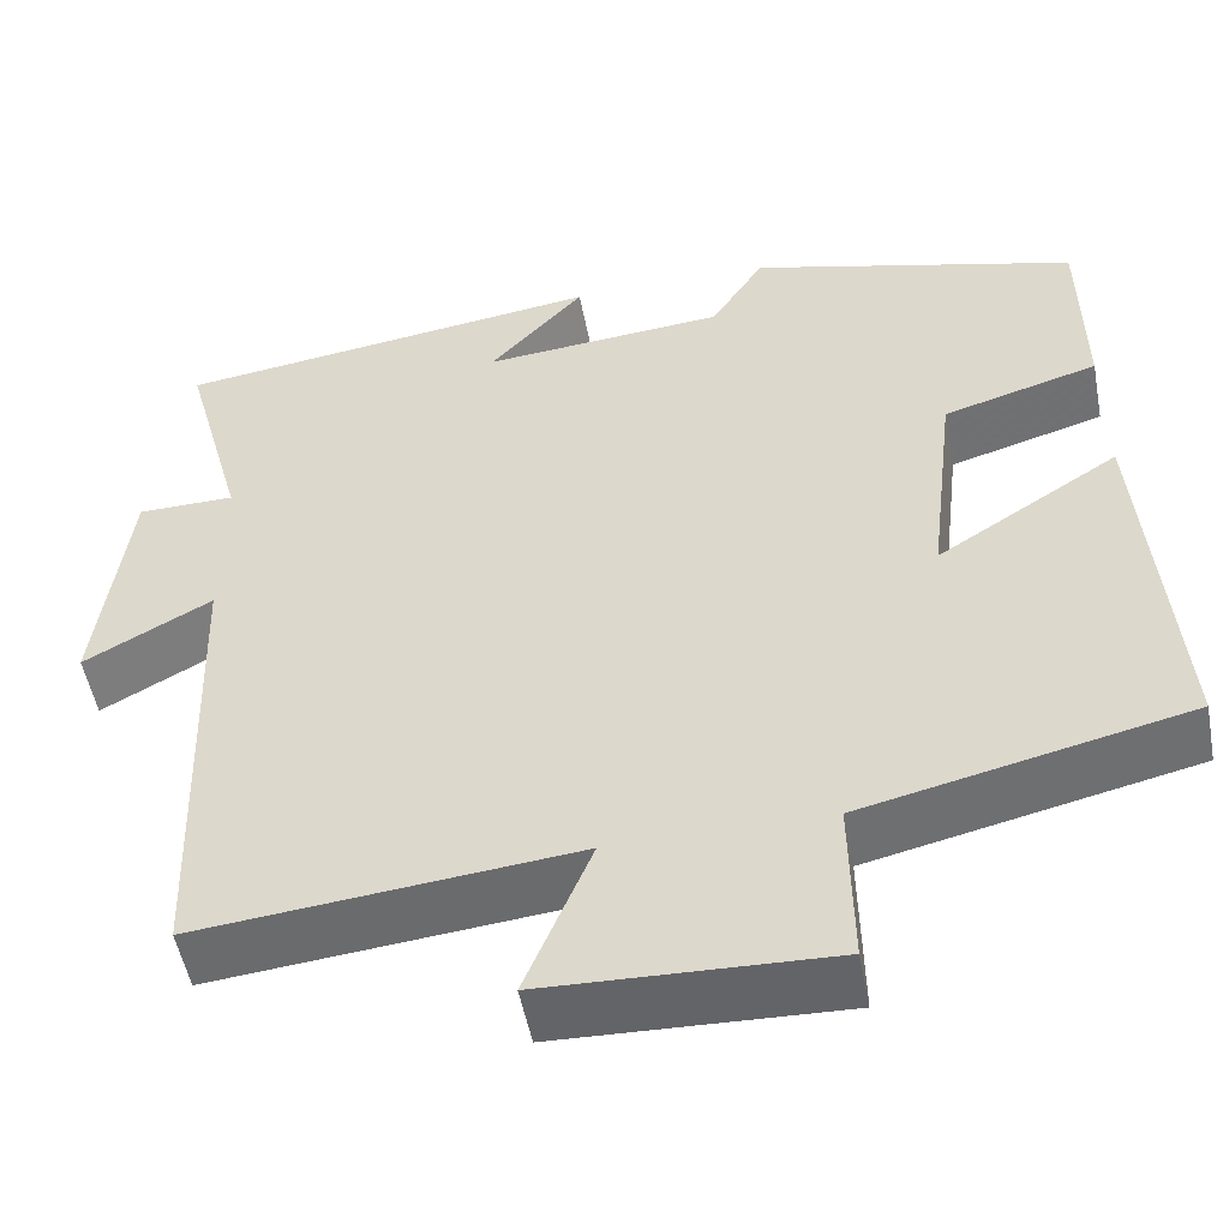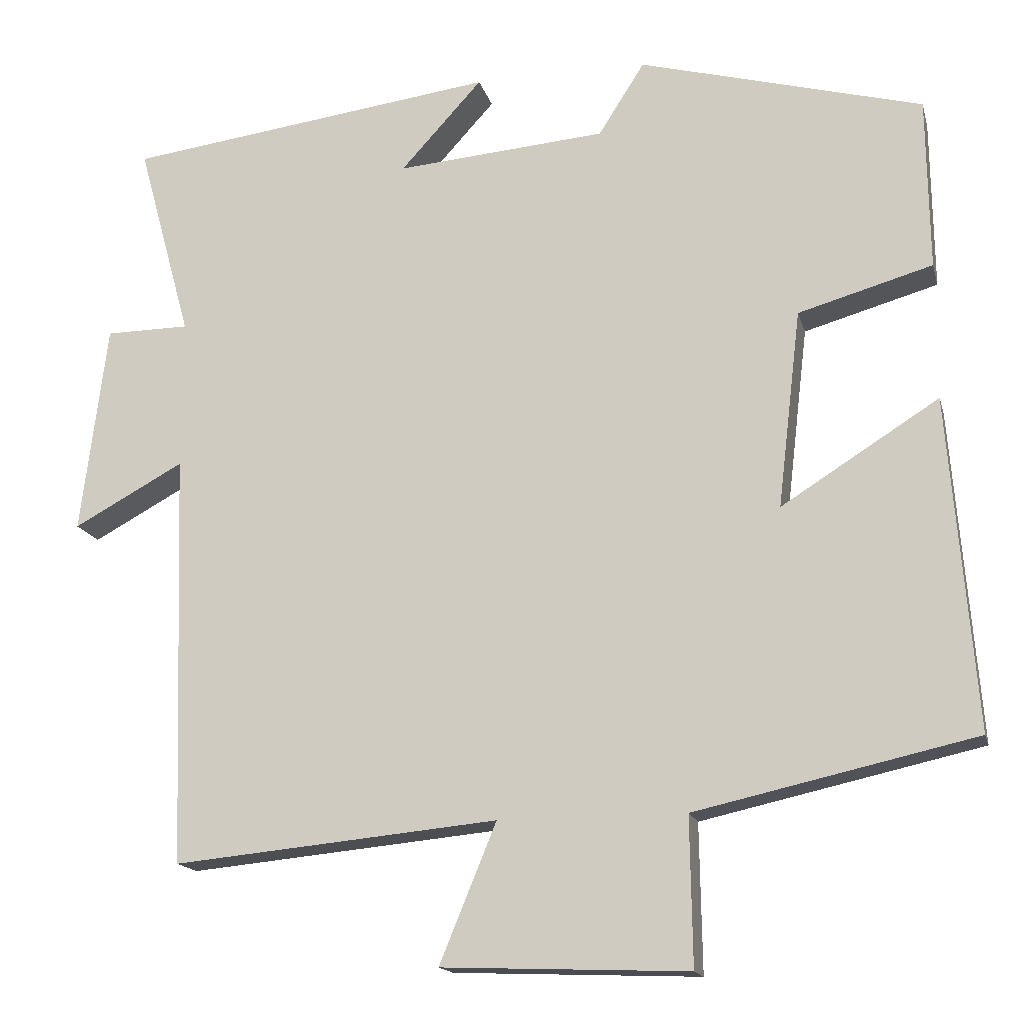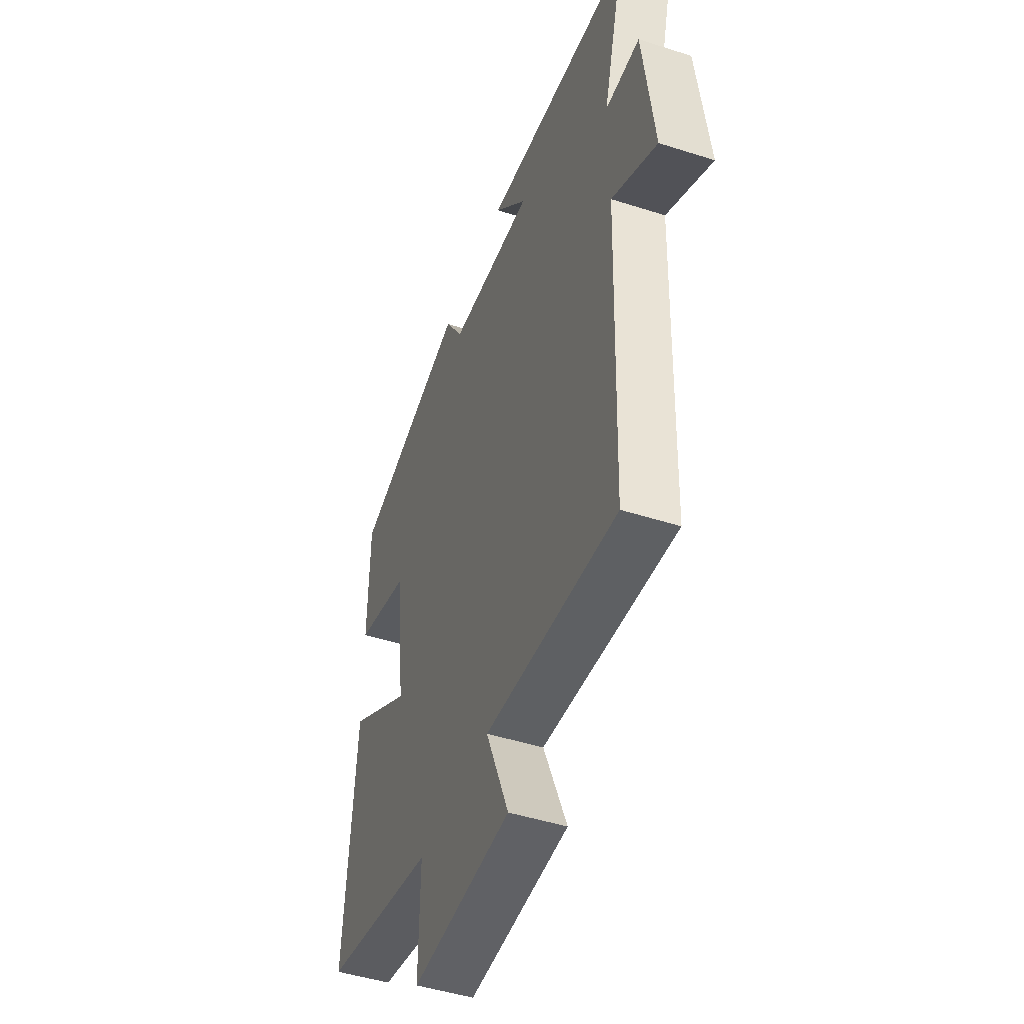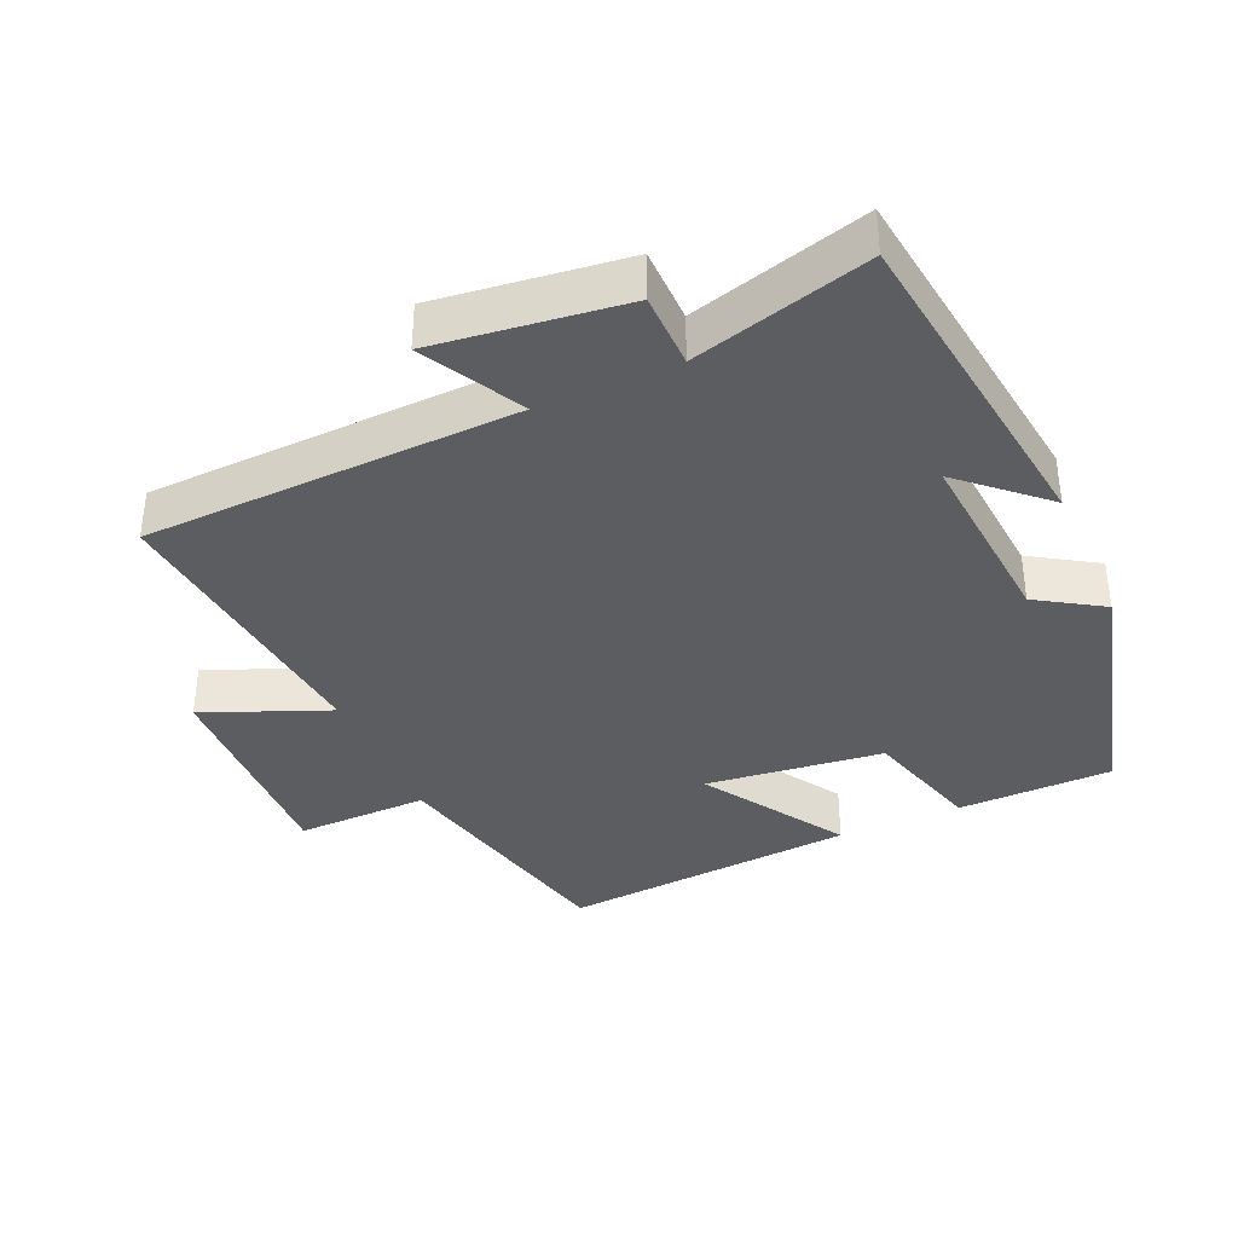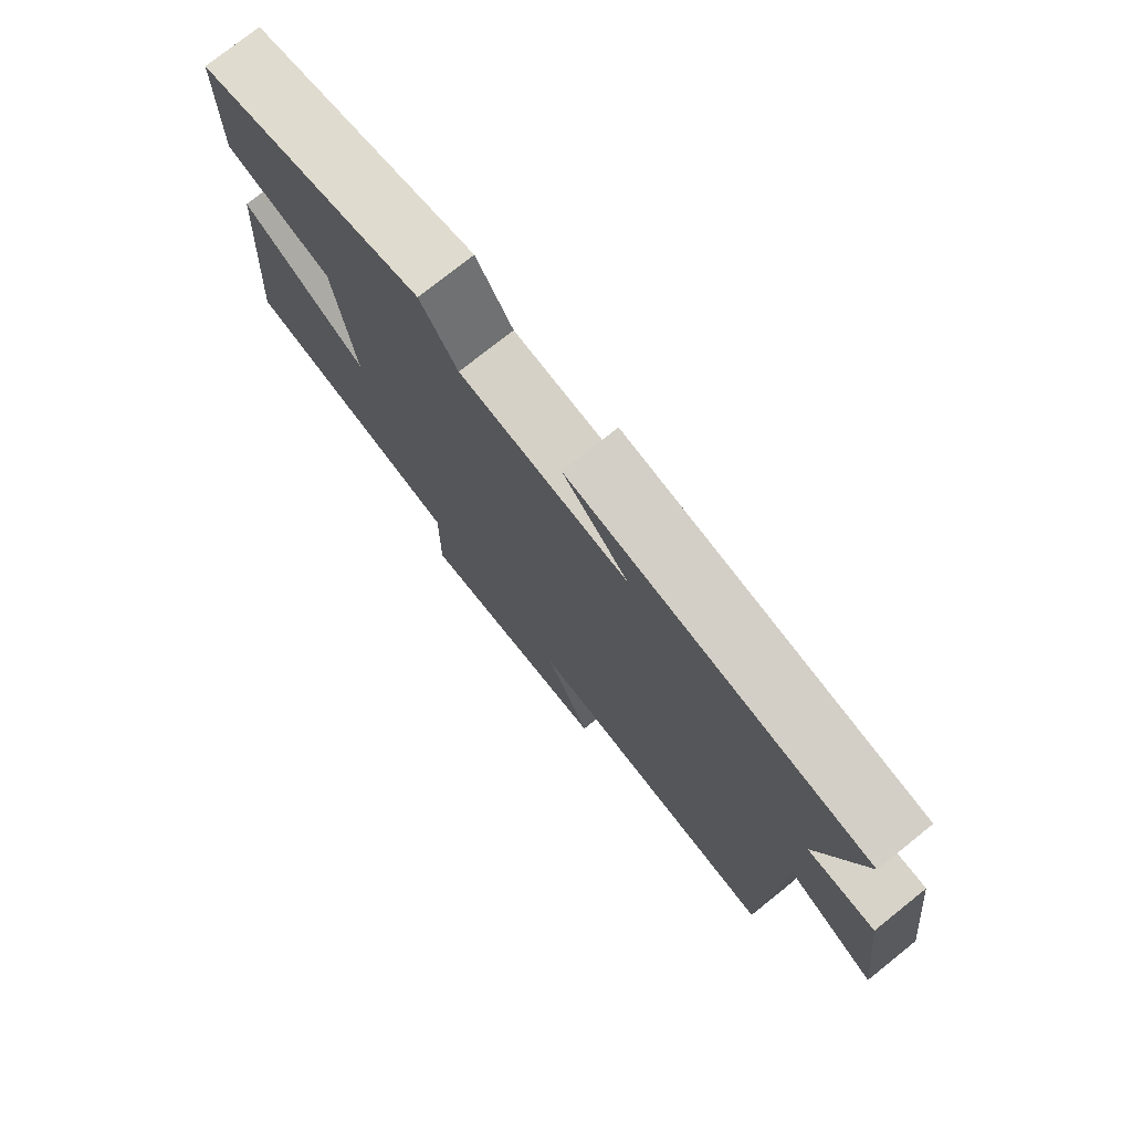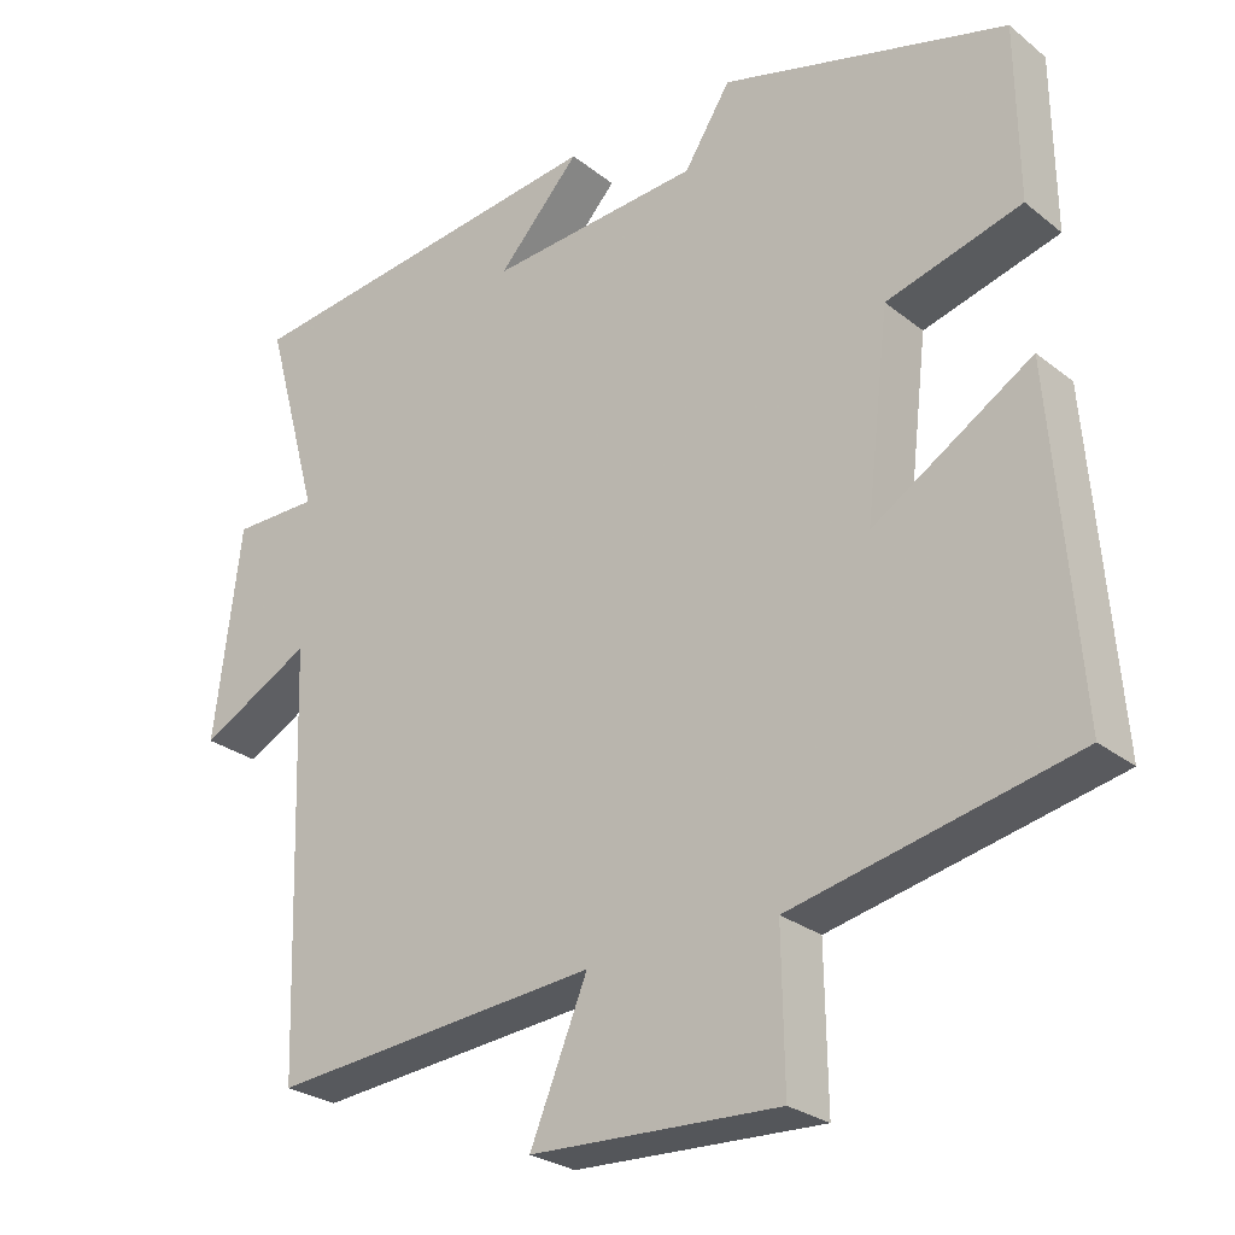
<metadata>
{"format":"obj","ext":"obj","renderer":"f3d","projection":"perspective","resolution":1024,"background":"white","views":[{"elev":-51.8,"azim":10.7,"up":"+Z"},{"elev":-15.9,"azim":13.7,"up":"+Z"},{"elev":-47.2,"azim":-109.9,"up":"+Z"},{"elev":-37.1,"azim":-66.0,"up":"+Y"},{"elev":76.4,"azim":-128.6,"up":"+Z"},{"elev":-26.5,"azim":39.2,"up":"+Z"}]}
</metadata>
<code>
v 0.497 0.07 0.402
v 0.5 0.07 0.181
v 0.328 0.07 0.132
v 0.298 0.07 -0.122
v 0.5 0.07 0.005
v 0.534 0.07 -0.42
v 0.175 0.07 -0.5
v 0.178 0.07 -0.69
v -0.138 0.07 -0.678
v -0.065 0.07 -0.5
v -0.483 0.07 -0.54
v -0.5 0.07 -0.008
v -0.642 0.07 -0.085
v -0.608 0.07 0.185
v -0.5 0.07 0.186
v -0.569 0.07 0.438
v -0.091 0.07 0.5
v -0.196 0.07 0.385
v 0.074 0.07 0.407
v 0.133 0.07 0.5
v 0.497 0 0.402
v 0.5 0 0.181
v 0.328 0 0.132
v 0.298 0 -0.122
v 0.5 0 0.005
v 0.534 0 -0.42
v 0.175 0 -0.5
v 0.178 0 -0.69
v -0.138 0 -0.678
v -0.065 0 -0.5
v -0.483 0 -0.54
v -0.5 0 -0.008
v -0.642 0 -0.085
v -0.608 0 0.185
v -0.5 0 0.186
v -0.569 0 0.438
v -0.091 0 0.5
v -0.196 0 0.385
v 0.074 0 0.407
v 0.133 0 0.5
f 1 2 3
f 20 1 3
f 19 20 3
f 18 19 3 4
f 15 16 17 18
f 15 18 4
f 12 13 14 15
f 12 15 4
f 11 12 4
f 10 11 4
f 7 8 9 10
f 6 7 10
f 5 6 10
f 4 5 10
f 23 22 21
f 23 21 40
f 23 40 39
f 24 23 39 38
f 38 37 36 35
f 24 38 35
f 35 34 33 32
f 24 35 32
f 24 32 31
f 24 31 30
f 30 29 28 27
f 30 27 26
f 30 26 25
f 30 25 24
f 1 21 22 2
f 2 22 23 3
f 3 23 24 4
f 4 24 25 5
f 5 25 26 6
f 6 26 27 7
f 7 27 28 8
f 8 28 29 9
f 9 29 30 10
f 10 30 31 11
f 11 31 32 12
f 12 32 33 13
f 13 33 34 14
f 14 34 35 15
f 15 35 36 16
f 16 36 37 17
f 17 37 38 18
f 18 38 39 19
f 19 39 40 20
f 20 40 21 1

</code>
